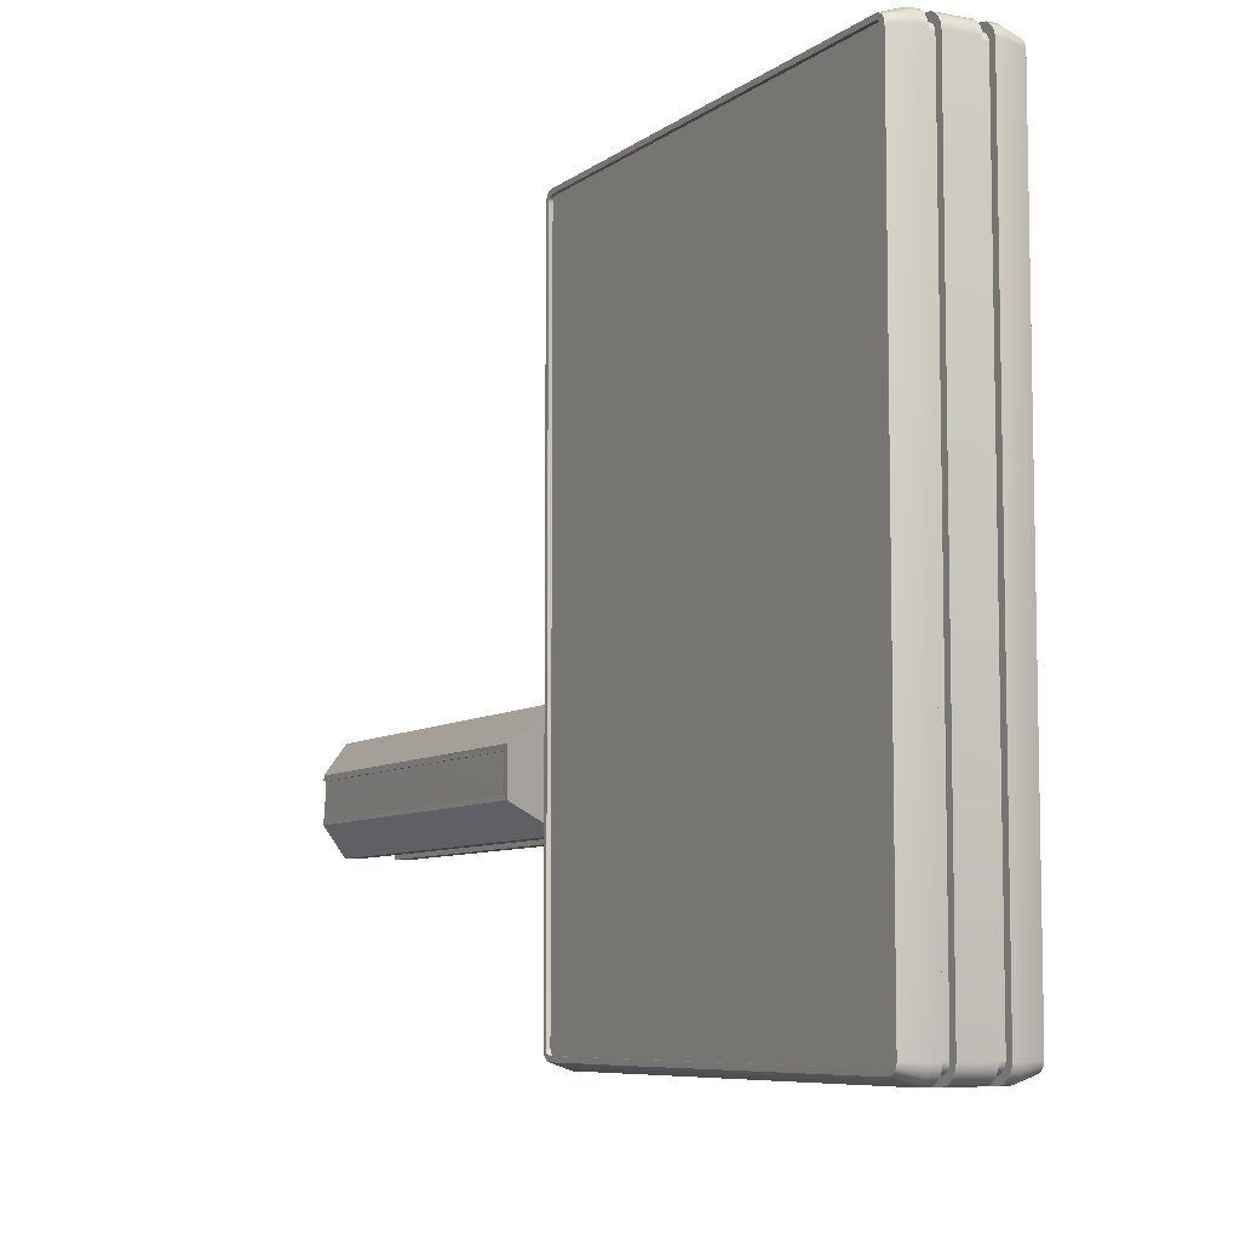
<metadata>
{"format":"obj","ext":"obj","renderer":"f3d","projection":"perspective","resolution":1024,"background":"white","views":[{"elev":-7.3,"azim":-27.7,"up":"+Y"}]}
</metadata>
<code>
o Werbeplaket.001_Rahmen.001
v -0.2862 2.494 2.552
v -0.2862 -1.234 2.552
v -0.2862 -1.234 5.225
v -0.2862 2.494 5.225
v -0.2862 2.385 2.655
v -0.2862 -1.125 2.655
v -0.2862 2.385 5.122
v -0.2862 -1.125 5.122
v 0.2862 2.494 2.552
v 0.2862 -1.234 2.552
v 0.2862 -1.234 5.225
v 0.2862 2.494 5.225
v 0.2862 2.385 2.655
v 0.2862 -1.125 2.655
v 0.2862 2.385 5.122
v 0.2862 -1.125 5.122
f 5 2 6
f 7 1 5
f 6 3 8
f 8 4 7
f 5 1 2
f 7 4 1
f 6 2 3
f 8 3 4
f 13 14 10
f 15 13 9
f 14 16 11
f 16 15 12
f 13 10 9
f 15 9 12
f 14 11 10
f 16 12 11
f 6 7 5
f 6 8 7
f 14 13 15
f 14 15 16
o Standfuss_innen.002_Cube.004
v -0.07802 0.1837 2.438
v -0.07802 0.1837 2.56
v 0.07802 0.1837 2.438
v 0.07802 0.1837 2.56
v -0.07802 -0.1837 2.438
v -0.07802 -0.1837 2.56
v 0.07802 -0.1837 2.438
v 0.07802 -0.1837 2.56
f 18 19 17
f 20 23 19
f 24 21 23
f 22 17 21
f 18 20 19
f 20 24 23
f 24 22 21
f 22 18 17
o Standfuss_innen.003_Cube.005
v -0.1393 0.2645 -0.005622
v -0.1393 0.2645 2.444
v 0.1393 0.2645 -0.005622
v 0.1393 0.2645 2.444
v -0.1393 -0.2645 -0.005622
v -0.1393 -0.2645 2.444
v 0.1393 -0.2645 -0.005622
v 0.1393 -0.2645 2.444
f 26 27 25
f 32 29 31
f 28 30 32
f 26 28 27
f 32 30 29
f 28 26 30
o Standfuss_aussen.002_Cube.008
v -0.1704 -0.2896 -0.005618
v -0.1704 -0.2896 2.445
v -0.09953 -0.2896 -0.005618
v -0.09953 -0.2896 2.445
v -0.1704 0.2896 -0.005618
v -0.1704 0.2896 2.445
v -0.09953 0.2896 -0.005618
v -0.09953 0.2896 2.445
v -0.2911 -0.09448 -0.005623
v -0.2897 -0.09448 2.087
v -0.2911 0.09448 -0.005623
v -0.2897 0.09448 2.087
v 0.1699 -0.2896 -0.005618
v 0.1699 -0.2896 2.445
v 0.09902 -0.2896 -0.005618
v 0.09902 -0.2896 2.445
v 0.1699 0.2896 -0.005618
v 0.1699 0.2896 2.445
v 0.09902 0.2896 -0.005618
v 0.09902 0.2896 2.445
v 0.2906 -0.09448 -0.005623
v 0.2906 -0.09448 2.087
v 0.2906 0.09448 -0.005623
v 0.2906 0.09448 2.087
v -0.1704 0.2896 2.129
v 0.1699 0.2896 2.129
v -0.2911 0.09448 1.351
v -0.1704 0.2896 1.351
v 0.2906 0.09448 1.351
v 0.1699 0.2896 1.351
v -0.2911 -0.1247 -0.005618
v -0.2911 -0.1247 2.129
v -0.2911 0.1247 1.351
v -0.2911 0.1247 -0.005623
v -0.2911 0.1247 2.129
v 0.2906 -0.1247 -0.005618
v 0.2906 -0.1247 2.129
v 0.2906 0.1247 1.351
v 0.2906 0.1247 -0.005618
v 0.2906 0.1247 2.129
v 0.2847 -0.09448 -0.005623
v 0.2847 -0.09448 2.087
v 0.2847 0.09448 1.351
v 0.2847 0.09448 -0.005623
v 0.2847 0.09448 2.087
v -0.283 -0.09448 -0.005623
v -0.283 -0.09448 2.087
v -0.2845 0.09448 1.351
v -0.283 0.09448 -0.005623
v -0.283 0.09448 2.087
f 34 33 35
f 36 35 39
f 40 60 57
f 37 66 65
f 36 40 38
f 43 81 80
f 33 34 64
f 38 67 64
f 47 45 46
f 51 47 48
f 58 52 50
f 49 62 70
f 50 52 48
f 69 46 45
f 72 50 46
f 67 38 57
f 58 50 72
f 42 41 63
f 43 59 65
f 42 64 67
f 54 69 68
f 61 55 71
f 54 56 72
f 44 67 65
f 56 61 70
f 74 75 77
f 54 53 73
f 61 56 77
f 54 74 77
f 55 61 75
f 80 78 79
f 44 59 80
f 42 79 78
f 42 44 82
f 34 35 36
f 36 39 40
f 37 60 39
f 39 60 40
f 40 57 38
f 37 65 60
f 36 38 34
f 43 80 59
f 33 64 63
f 38 64 34
f 47 46 48
f 51 48 52
f 52 62 51
f 51 62 49
f 62 52 58
f 49 70 71
f 50 48 46
f 69 45 68
f 72 46 69
f 42 63 64
f 43 65 66
f 42 67 44
f 54 68 53
f 61 71 70
f 54 72 69
f 44 65 59
f 56 70 72
f 75 73 76
f 73 75 74
f 54 73 74
f 61 77 75
f 54 77 56
f 55 75 76
f 78 80 81
f 80 79 82
f 44 80 82
f 42 78 41
f 42 82 79
f 60 65 67
f 70 62 58
f 60 67 57
f 70 58 72
o Rahmen.001_Rahmen.002
v -0.2854 2.485 2.585
v -0.3066 2.485 2.585
v -0.3063 2.511 2.582
v -0.1933 2.549 2.578
v -0.1446 2.549 2.578
v -0.1446 2.51 2.582
v -0.08893 2.51 2.582
v -0.08893 2.549 2.578
v 0 2.549 2.578
v -0.2854 2.482 2.574
v -0.3066 2.482 2.574
v -0.3063 2.506 2.563
v -0.1933 2.541 2.548
v -0.1446 2.541 2.548
v -0.1446 2.505 2.564
v -0.08893 2.505 2.564
v -0.08893 2.541 2.548
v 0 2.541 2.548
v -0.2854 2.476 2.564
v -0.3066 2.476 2.564
v -0.3063 2.494 2.546
v -0.1933 2.521 2.519
v -0.1446 2.521 2.519
v -0.1446 2.493 2.547
v -0.08893 2.493 2.547
v -0.08893 2.521 2.519
v 0 2.521 2.519
v -0.2854 2.466 2.558
v -0.3066 2.466 2.558
v -0.3063 2.477 2.534
v -0.1933 2.492 2.499
v -0.1446 2.492 2.499
v -0.1446 2.476 2.535
v -0.08893 2.476 2.535
v -0.08893 2.492 2.499
v 0 2.492 2.499
v -0.2854 2.455 2.555
v -0.3066 2.455 2.555
v -0.3063 2.458 2.529
v -0.1933 2.462 2.491
v -0.1446 2.462 2.491
v -0.1446 2.458 2.53
v -0.08893 2.458 2.53
v -0.08893 2.462 2.491
v 0 2.462 2.491
v -0.2854 -1.195 2.555
v -0.3066 -1.195 2.555
v -0.3063 -1.198 2.529
v -0.1933 -1.202 2.491
v -0.1446 -1.202 2.491
v -0.1446 -1.198 2.53
v -0.08893 -1.198 2.53
v -0.08893 -1.202 2.491
v -0 -1.202 2.491
v -0.2854 -1.206 2.558
v -0.3066 -1.206 2.558
v -0.3063 -1.217 2.534
v -0.1933 -1.232 2.499
v -0.1446 -1.232 2.499
v -0.1446 -1.216 2.535
v -0.08893 -1.216 2.535
v -0.08893 -1.232 2.499
v -0 -1.232 2.499
v -0.2854 -1.216 2.564
v -0.3066 -1.216 2.564
v -0.3063 -1.234 2.546
v -0.1933 -1.261 2.519
v -0.1446 -1.261 2.519
v -0.1446 -1.233 2.547
v -0.08893 -1.233 2.547
v -0.08893 -1.261 2.519
v -0 -1.261 2.519
v -0.2854 -1.222 2.574
v -0.3066 -1.222 2.574
v -0.3063 -1.246 2.563
v -0.1933 -1.281 2.548
v -0.1446 -1.281 2.548
v -0.1446 -1.245 2.564
v -0.08893 -1.245 2.564
v -0.08893 -1.281 2.548
v -0 -1.281 2.548
v -0.2854 -1.225 2.585
v -0.3066 -1.225 2.585
v -0.3063 -1.251 2.582
v -0.1933 -1.289 2.578
v -0.1446 -1.289 2.578
v -0.1446 -1.25 2.582
v -0.08893 -1.25 2.582
v -0.08893 -1.289 2.578
v -0 -1.289 2.578
v -0.2854 -1.225 5.192
v -0.3066 -1.225 5.192
v -0.3063 -1.251 5.195
v -0.1933 -1.289 5.2
v -0.1446 -1.289 5.2
v -0.1446 -1.25 5.195
v -0.08893 -1.25 5.195
v -0.08893 -1.289 5.2
v -0 -1.289 5.2
v -0.2854 -1.222 5.203
v -0.3066 -1.222 5.203
v -0.3063 -1.246 5.214
v -0.1933 -1.281 5.23
v -0.1446 -1.281 5.23
v -0.1446 -1.245 5.213
v -0.08893 -1.245 5.213
v -0.08893 -1.281 5.23
v -0 -1.281 5.23
v -0.2854 -1.216 5.213
v -0.3066 -1.216 5.213
v -0.3063 -1.234 5.232
v -0.1933 -1.261 5.258
v -0.1446 -1.261 5.258
v -0.1446 -1.233 5.23
v -0.08893 -1.233 5.23
v -0.08893 -1.261 5.258
v -0 -1.261 5.258
v -0.2854 -1.206 5.22
v -0.3066 -1.206 5.22
v -0.3063 -1.217 5.244
v -0.1933 -1.232 5.278
v -0.1446 -1.232 5.278
v -0.1446 -1.216 5.242
v -0.08893 -1.216 5.242
v -0.08893 -1.232 5.278
v -0 -1.232 5.278
v -0.2854 -1.195 5.222
v -0.3066 -1.195 5.222
v -0.3063 -1.198 5.248
v -0.1933 -1.202 5.286
v -0.1446 -1.202 5.286
v -0.1446 -1.198 5.247
v -0.08893 -1.198 5.247
v -0.08893 -1.202 5.286
v -0 -1.202 5.286
v -0.2854 2.455 5.222
v -0.3066 2.455 5.222
v -0.3063 2.458 5.248
v -0.1933 2.462 5.286
v -0.1446 2.462 5.286
v -0.1446 2.458 5.247
v -0.08893 2.458 5.247
v -0.08893 2.462 5.286
v 0 2.462 5.286
v -0.2854 2.466 5.22
v -0.3066 2.466 5.22
v -0.3063 2.477 5.244
v -0.1933 2.492 5.278
v -0.1446 2.492 5.278
v -0.1446 2.476 5.242
v -0.08893 2.476 5.242
v -0.08893 2.492 5.278
v 0 2.492 5.278
v -0.2854 2.476 5.213
v -0.3066 2.476 5.213
v -0.3063 2.494 5.231
v -0.1933 2.521 5.258
v -0.1446 2.521 5.258
v -0.1446 2.493 5.23
v -0.08893 2.493 5.23
v -0.08893 2.521 5.258
v 0 2.521 5.258
v -0.2854 2.482 5.203
v -0.3066 2.482 5.203
v -0.3063 2.506 5.214
v -0.1933 2.541 5.23
v -0.1446 2.541 5.23
v -0.1446 2.505 5.213
v -0.08893 2.505 5.213
v -0.08893 2.541 5.23
v 0 2.541 5.23
v -0.2854 2.485 5.192
v -0.3066 2.485 5.192
v -0.3063 2.511 5.195
v -0.1933 2.549 5.2
v -0.1446 2.549 5.2
v -0.1446 2.51 5.195
v -0.08893 2.51 5.195
v -0.08893 2.549 5.2
v 0 2.549 5.2
v 0.2854 2.485 2.585
v 0.3066 2.485 2.585
v 0.3063 2.511 2.582
v 0.1933 2.549 2.578
v 0.1446 2.549 2.578
v 0.1446 2.51 2.582
v 0.08893 2.51 2.582
v 0.08893 2.549 2.578
v 0.2854 2.482 2.574
v 0.3066 2.482 2.574
v 0.3063 2.506 2.563
v 0.1933 2.541 2.548
v 0.1446 2.541 2.548
v 0.1446 2.505 2.564
v 0.08893 2.505 2.564
v 0.08893 2.541 2.548
v 0.2854 2.476 2.564
v 0.3066 2.476 2.564
v 0.3063 2.494 2.546
v 0.1933 2.521 2.519
v 0.1446 2.521 2.519
v 0.1446 2.493 2.547
v 0.08893 2.493 2.547
v 0.08893 2.521 2.519
v 0.2854 2.466 2.558
v 0.3066 2.466 2.558
v 0.3063 2.477 2.534
v 0.1933 2.492 2.499
v 0.1446 2.492 2.499
v 0.1446 2.476 2.535
v 0.08893 2.476 2.535
v 0.08893 2.492 2.499
v 0.2854 2.455 2.555
v 0.3066 2.455 2.555
v 0.3063 2.458 2.529
v 0.1933 2.462 2.491
v 0.1446 2.462 2.491
v 0.1446 2.458 2.53
v 0.08893 2.458 2.53
v 0.08893 2.462 2.491
v 0.2854 -1.195 2.555
v 0.3066 -1.195 2.555
v 0.3063 -1.198 2.529
v 0.1933 -1.202 2.491
v 0.1446 -1.202 2.491
v 0.1446 -1.198 2.53
v 0.08893 -1.198 2.53
v 0.08893 -1.202 2.491
v 0.2854 -1.206 2.558
v 0.3066 -1.206 2.558
v 0.3063 -1.217 2.534
v 0.1933 -1.232 2.499
v 0.1446 -1.232 2.499
v 0.1446 -1.216 2.535
v 0.08893 -1.216 2.535
v 0.08893 -1.232 2.499
v 0.2854 -1.216 2.564
v 0.3066 -1.216 2.564
v 0.3063 -1.234 2.546
v 0.1933 -1.261 2.519
v 0.1446 -1.261 2.519
v 0.1446 -1.233 2.547
v 0.08893 -1.233 2.547
v 0.08893 -1.261 2.519
v 0.2854 -1.222 2.574
v 0.3066 -1.222 2.574
v 0.3063 -1.246 2.563
v 0.1933 -1.281 2.548
v 0.1446 -1.281 2.548
v 0.1446 -1.245 2.564
v 0.08893 -1.245 2.564
v 0.08893 -1.281 2.548
v 0.2854 -1.225 2.585
v 0.3066 -1.225 2.585
v 0.3063 -1.251 2.582
v 0.1933 -1.289 2.578
v 0.1446 -1.289 2.578
v 0.1446 -1.25 2.582
v 0.08893 -1.25 2.582
v 0.08893 -1.289 2.578
v 0.2854 -1.225 5.192
v 0.3066 -1.225 5.192
v 0.3063 -1.251 5.195
v 0.1933 -1.289 5.2
v 0.1446 -1.289 5.2
v 0.1446 -1.25 5.195
v 0.08893 -1.25 5.195
v 0.08893 -1.289 5.2
v 0.2854 -1.222 5.203
v 0.3066 -1.222 5.203
v 0.3063 -1.246 5.214
v 0.1933 -1.281 5.23
v 0.1446 -1.281 5.23
v 0.1446 -1.245 5.213
v 0.08893 -1.245 5.213
v 0.08893 -1.281 5.23
v 0.2854 -1.216 5.213
v 0.3066 -1.216 5.213
v 0.3063 -1.234 5.232
v 0.1933 -1.261 5.258
v 0.1446 -1.261 5.258
v 0.1446 -1.233 5.23
v 0.08893 -1.233 5.23
v 0.08893 -1.261 5.258
v 0.2854 -1.206 5.22
v 0.3066 -1.206 5.22
v 0.3063 -1.217 5.244
v 0.1933 -1.232 5.278
v 0.1446 -1.232 5.278
v 0.1446 -1.216 5.242
v 0.08893 -1.216 5.242
v 0.08893 -1.232 5.278
v 0.2854 -1.195 5.222
v 0.3066 -1.195 5.222
v 0.3063 -1.198 5.248
v 0.1933 -1.202 5.286
v 0.1446 -1.202 5.286
v 0.1446 -1.198 5.247
v 0.08893 -1.198 5.247
v 0.08893 -1.202 5.286
v 0.2854 2.455 5.222
v 0.3066 2.455 5.222
v 0.3063 2.458 5.248
v 0.1933 2.462 5.286
v 0.1446 2.462 5.286
v 0.1446 2.458 5.247
v 0.08893 2.458 5.247
v 0.08893 2.462 5.286
v 0.2854 2.466 5.22
v 0.3066 2.466 5.22
v 0.3063 2.477 5.244
v 0.1933 2.492 5.278
v 0.1446 2.492 5.278
v 0.1446 2.476 5.242
v 0.08893 2.476 5.242
v 0.08893 2.492 5.278
v 0.2854 2.476 5.213
v 0.3066 2.476 5.213
v 0.3063 2.494 5.231
v 0.1933 2.521 5.258
v 0.1446 2.521 5.258
v 0.1446 2.493 5.23
v 0.08893 2.493 5.23
v 0.08893 2.521 5.258
v 0.2854 2.482 5.203
v 0.3066 2.482 5.203
v 0.3063 2.506 5.214
v 0.1933 2.541 5.23
v 0.1446 2.541 5.23
v 0.1446 2.505 5.213
v 0.08893 2.505 5.213
v 0.08893 2.541 5.23
v 0.2854 2.485 5.192
v 0.3066 2.485 5.192
v 0.3063 2.511 5.195
v 0.1933 2.549 5.2
v 0.1446 2.549 5.2
v 0.1446 2.51 5.195
v 0.08893 2.51 5.195
v 0.08893 2.549 5.2
f 98 88 89
f 107 97 98
f 116 106 107
f 116 124 115
f 134 124 125
f 143 133 134
f 143 151 142
f 152 160 151
f 161 169 160
f 179 169 170
f 188 178 179
f 197 187 188
f 197 205 196
f 206 214 205
f 224 214 215
f 224 232 223
f 242 232 233
f 251 241 242
f 251 259 250
f 89 259 260
f 268 277 269
f 276 285 277
f 284 293 285
f 293 300 301
f 301 308 309
f 308 317 309
f 316 325 317
f 325 332 333
f 333 340 341
f 340 349 341
f 347 356 348
f 348 357 349
f 356 363 364
f 356 365 357
f 363 372 364
f 365 372 373
f 372 379 380
f 373 380 381
f 379 388 380
f 380 389 381
f 387 396 388
f 389 396 397
f 396 403 404
f 396 405 397
f 403 412 404
f 404 413 405
f 412 419 420
f 413 420 421
f 420 269 421
f 98 97 88
f 107 106 97
f 116 115 106
f 116 125 124
f 134 133 124
f 143 142 133
f 143 152 151
f 152 161 160
f 161 170 169
f 179 178 169
f 188 187 178
f 197 196 187
f 197 206 205
f 206 215 214
f 224 223 214
f 224 233 232
f 242 241 232
f 251 250 241
f 251 260 259
f 89 88 259
f 268 276 277
f 276 284 285
f 284 292 293
f 293 292 300
f 301 300 308
f 308 316 317
f 316 324 325
f 325 324 332
f 333 332 340
f 340 348 349
f 347 355 356
f 348 356 357
f 356 355 363
f 356 364 365
f 363 371 372
f 365 364 372
f 372 371 379
f 373 372 380
f 379 387 388
f 380 388 389
f 387 395 396
f 389 388 396
f 396 395 403
f 396 404 405
f 403 411 412
f 404 412 413
f 412 411 419
f 413 412 420
f 420 268 269
f 84 92 83
f 85 93 84
f 86 94 85
f 96 86 87
f 97 87 88
f 90 98 89
f 91 99 90
f 93 101 92
f 103 93 94
f 104 94 95
f 96 104 95
f 97 105 96
f 108 98 99
f 109 99 100
f 111 101 102
f 103 111 102
f 104 112 103
f 114 104 105
f 115 105 106
f 108 116 107
f 109 117 108
f 120 110 111
f 121 111 112
f 122 112 113
f 123 113 114
f 115 123 114
f 126 116 117
f 118 126 117
f 129 119 120
f 130 120 121
f 122 130 121
f 132 122 123
f 133 123 124
f 135 125 126
f 127 135 126
f 138 128 129
f 130 138 129
f 131 139 130
f 132 140 131
f 142 132 133
f 135 143 134
f 136 144 135
f 147 137 138
f 148 138 139
f 149 139 140
f 141 149 140
f 142 150 141
f 153 143 144
f 154 144 145
f 147 155 146
f 148 156 147
f 149 157 148
f 159 149 150
f 160 150 151
f 153 161 152
f 163 153 154
f 156 164 155
f 166 156 157
f 167 157 158
f 168 158 159
f 160 168 159
f 171 161 162
f 172 162 163
f 174 164 165
f 175 165 166
f 176 166 167
f 177 167 168
f 178 168 169
f 171 179 170
f 181 171 172
f 174 182 173
f 175 183 174
f 176 184 175
f 186 176 177
f 187 177 178
f 180 188 179
f 190 180 181
f 183 191 182
f 193 183 184
f 194 184 185
f 186 194 185
f 187 195 186
f 198 188 189
f 199 189 190
f 201 191 192
f 193 201 192
f 194 202 193
f 204 194 195
f 205 195 196
f 198 206 197
f 208 198 199
f 210 200 201
f 211 201 202
f 212 202 203
f 204 212 203
f 205 213 204
f 216 206 207
f 217 207 208
f 219 209 210
f 211 219 210
f 212 220 211
f 222 212 213
f 223 213 214
f 216 224 215
f 226 216 217
f 228 218 219
f 220 228 219
f 221 229 220
f 231 221 222
f 232 222 223
f 225 233 224
f 235 225 226
f 237 227 228
f 238 228 229
f 239 229 230
f 240 230 231
f 232 240 231
f 243 233 234
f 244 234 235
f 246 236 237
f 238 246 237
f 239 247 238
f 249 239 240
f 250 240 241
f 243 251 242
f 253 243 244
f 255 245 246
f 256 246 247
f 257 247 248
f 249 257 248
f 250 258 249
f 261 251 252
f 262 252 253
f 84 254 255
f 85 255 256
f 86 256 257
f 87 257 258
f 259 87 258
f 90 260 261
f 91 261 262
f 264 271 272
f 265 272 273
f 266 273 274
f 266 275 267
f 267 276 268
f 270 277 278
f 91 278 100
f 272 279 280
f 272 281 273
f 273 282 274
f 275 282 283
f 276 283 284
f 277 286 278
f 100 286 109
f 279 288 280
f 281 288 289
f 282 289 290
f 283 290 291
f 283 292 284
f 286 293 294
f 109 294 118
f 287 296 288
f 288 297 289
f 289 298 290
f 290 299 291
f 292 299 300
f 293 302 294
f 118 302 127
f 295 304 296
f 296 305 297
f 297 306 298
f 298 307 299
f 299 308 300
f 301 310 302
f 302 136 127
f 303 312 304
f 305 312 313
f 306 313 314
f 307 314 315
f 307 316 308
f 310 317 318
f 310 145 136
f 311 320 312
f 312 321 313
f 313 322 314
f 315 322 323
f 316 323 324
f 317 326 318
f 318 154 145
f 320 327 328
f 321 328 329
f 322 329 330
f 322 331 323
f 323 332 324
f 326 333 334
f 326 163 154
f 328 335 336
f 328 337 329
f 329 338 330
f 330 339 331
f 332 339 340
f 333 342 334
f 334 172 163
f 335 344 336
f 336 345 337
f 337 346 338
f 338 347 339
f 339 348 340
f 342 349 350
f 342 181 172
f 344 351 352
f 345 352 353
f 346 353 354
f 346 355 347
f 350 357 358
f 350 190 181
f 352 359 360
f 352 361 353
f 353 362 354
f 354 363 355
f 357 366 358
f 358 199 190
f 360 367 368
f 361 368 369
f 362 369 370
f 362 371 363
f 366 373 374
f 366 208 199
f 367 376 368
f 368 377 369
f 369 378 370
f 371 378 379
f 373 382 374
f 374 217 208
f 375 384 376
f 377 384 385
f 378 385 386
f 378 387 379
f 382 389 390
f 382 226 217
f 383 392 384
f 385 392 393
f 386 393 394
f 386 395 387
f 390 397 398
f 390 235 226
f 391 400 392
f 392 401 393
f 393 402 394
f 394 403 395
f 397 406 398
f 398 244 235
f 399 408 400
f 401 408 409
f 402 409 410
f 402 411 403
f 406 413 414
f 406 253 244
f 407 416 408
f 408 417 409
f 409 418 410
f 411 418 419
f 413 422 414
f 414 262 253
f 415 264 416
f 416 265 417
f 417 266 418
f 418 267 419
f 420 267 268
f 421 270 422
f 422 91 262
f 84 93 92
f 85 94 93
f 86 95 94
f 96 95 86
f 97 96 87
f 90 99 98
f 91 100 99
f 93 102 101
f 103 102 93
f 104 103 94
f 96 105 104
f 97 106 105
f 108 107 98
f 109 108 99
f 111 110 101
f 103 112 111
f 104 113 112
f 114 113 104
f 115 114 105
f 108 117 116
f 109 118 117
f 120 119 110
f 121 120 111
f 122 121 112
f 123 122 113
f 115 124 123
f 126 125 116
f 118 127 126
f 129 128 119
f 130 129 120
f 122 131 130
f 132 131 122
f 133 132 123
f 135 134 125
f 127 136 135
f 138 137 128
f 130 139 138
f 131 140 139
f 132 141 140
f 142 141 132
f 135 144 143
f 136 145 144
f 147 146 137
f 148 147 138
f 149 148 139
f 141 150 149
f 142 151 150
f 153 152 143
f 154 153 144
f 147 156 155
f 148 157 156
f 149 158 157
f 159 158 149
f 160 159 150
f 153 162 161
f 163 162 153
f 156 165 164
f 166 165 156
f 167 166 157
f 168 167 158
f 160 169 168
f 171 170 161
f 172 171 162
f 174 173 164
f 175 174 165
f 176 175 166
f 177 176 167
f 178 177 168
f 171 180 179
f 181 180 171
f 174 183 182
f 175 184 183
f 176 185 184
f 186 185 176
f 187 186 177
f 180 189 188
f 190 189 180
f 183 192 191
f 193 192 183
f 194 193 184
f 186 195 194
f 187 196 195
f 198 197 188
f 199 198 189
f 201 200 191
f 193 202 201
f 194 203 202
f 204 203 194
f 205 204 195
f 198 207 206
f 208 207 198
f 210 209 200
f 211 210 201
f 212 211 202
f 204 213 212
f 205 214 213
f 216 215 206
f 217 216 207
f 219 218 209
f 211 220 219
f 212 221 220
f 222 221 212
f 223 222 213
f 216 225 224
f 226 225 216
f 228 227 218
f 220 229 228
f 221 230 229
f 231 230 221
f 232 231 222
f 225 234 233
f 235 234 225
f 237 236 227
f 238 237 228
f 239 238 229
f 240 239 230
f 232 241 240
f 243 242 233
f 244 243 234
f 246 245 236
f 238 247 246
f 239 248 247
f 249 248 239
f 250 249 240
f 243 252 251
f 253 252 243
f 255 254 245
f 256 255 246
f 257 256 247
f 249 258 257
f 250 259 258
f 261 260 251
f 262 261 252
f 84 83 254
f 85 84 255
f 86 85 256
f 87 86 257
f 259 88 87
f 90 89 260
f 91 90 261
f 264 263 271
f 265 264 272
f 266 265 273
f 266 274 275
f 267 275 276
f 270 269 277
f 91 270 278
f 272 271 279
f 272 280 281
f 273 281 282
f 275 274 282
f 276 275 283
f 277 285 286
f 100 278 286
f 279 287 288
f 281 280 288
f 282 281 289
f 283 282 290
f 283 291 292
f 286 285 293
f 109 286 294
f 287 295 296
f 288 296 297
f 289 297 298
f 290 298 299
f 292 291 299
f 293 301 302
f 118 294 302
f 295 303 304
f 296 304 305
f 297 305 306
f 298 306 307
f 299 307 308
f 301 309 310
f 302 310 136
f 303 311 312
f 305 304 312
f 306 305 313
f 307 306 314
f 307 315 316
f 310 309 317
f 310 318 145
f 311 319 320
f 312 320 321
f 313 321 322
f 315 314 322
f 316 315 323
f 317 325 326
f 318 326 154
f 320 319 327
f 321 320 328
f 322 321 329
f 322 330 331
f 323 331 332
f 326 325 333
f 326 334 163
f 328 327 335
f 328 336 337
f 329 337 338
f 330 338 339
f 332 331 339
f 333 341 342
f 334 342 172
f 335 343 344
f 336 344 345
f 337 345 346
f 338 346 347
f 339 347 348
f 342 341 349
f 342 350 181
f 344 343 351
f 345 344 352
f 346 345 353
f 346 354 355
f 350 349 357
f 350 358 190
f 352 351 359
f 352 360 361
f 353 361 362
f 354 362 363
f 357 365 366
f 358 366 199
f 360 359 367
f 361 360 368
f 362 361 369
f 362 370 371
f 366 365 373
f 366 374 208
f 367 375 376
f 368 376 377
f 369 377 378
f 371 370 378
f 373 381 382
f 374 382 217
f 375 383 384
f 377 376 384
f 378 377 385
f 378 386 387
f 382 381 389
f 382 390 226
f 383 391 392
f 385 384 392
f 386 385 393
f 386 394 395
f 390 389 397
f 390 398 235
f 391 399 400
f 392 400 401
f 393 401 402
f 394 402 403
f 397 405 406
f 398 406 244
f 399 407 408
f 401 400 408
f 402 401 409
f 402 410 411
f 406 405 413
f 406 414 253
f 407 415 416
f 408 416 417
f 409 417 418
f 411 410 418
f 413 421 422
f 414 422 262
f 415 263 264
f 416 264 265
f 417 265 266
f 418 266 267
f 420 419 267
f 421 269 270
f 422 270 91

</code>
